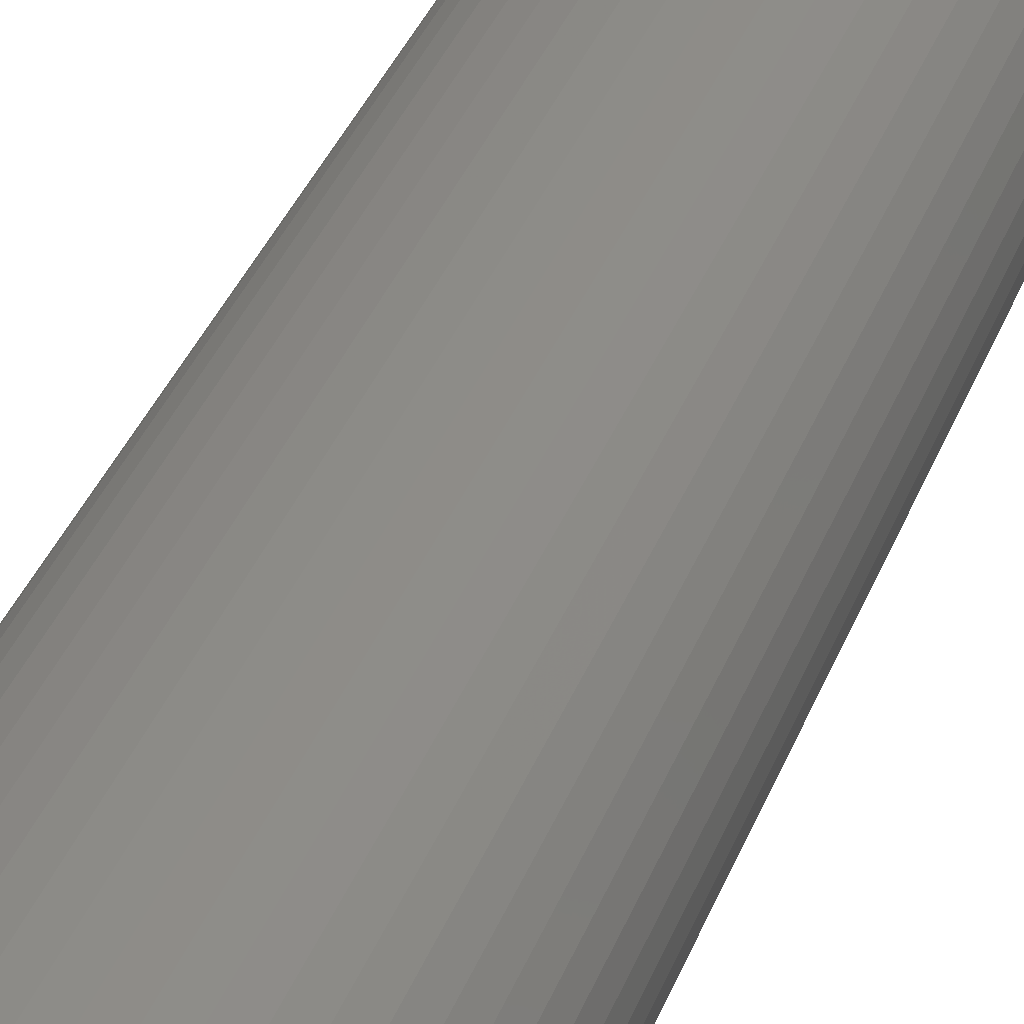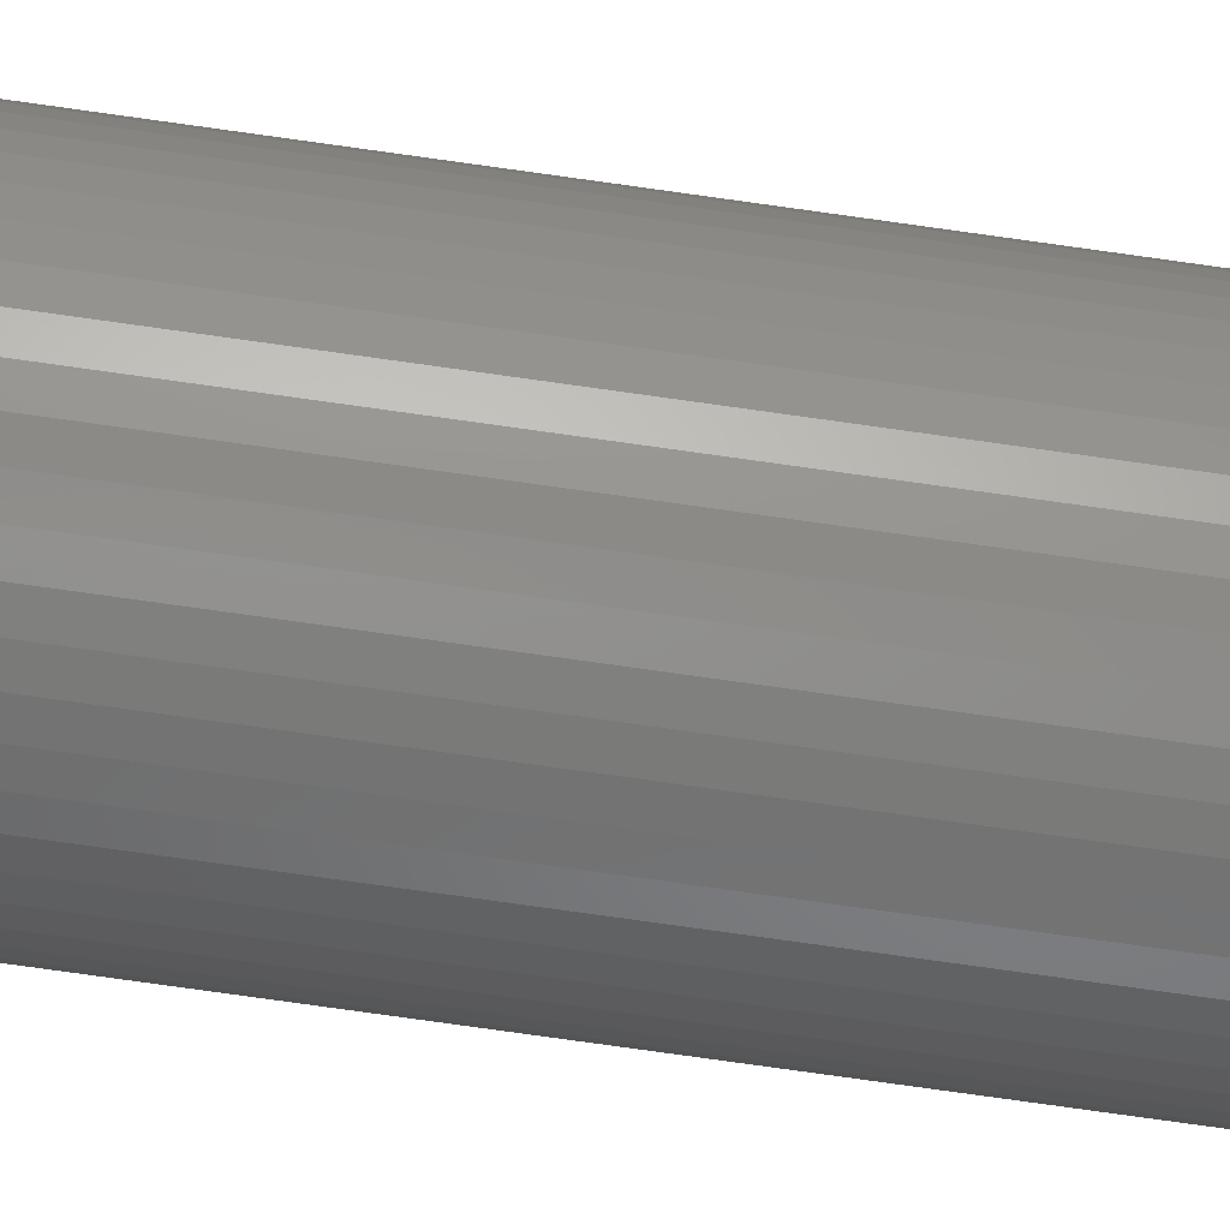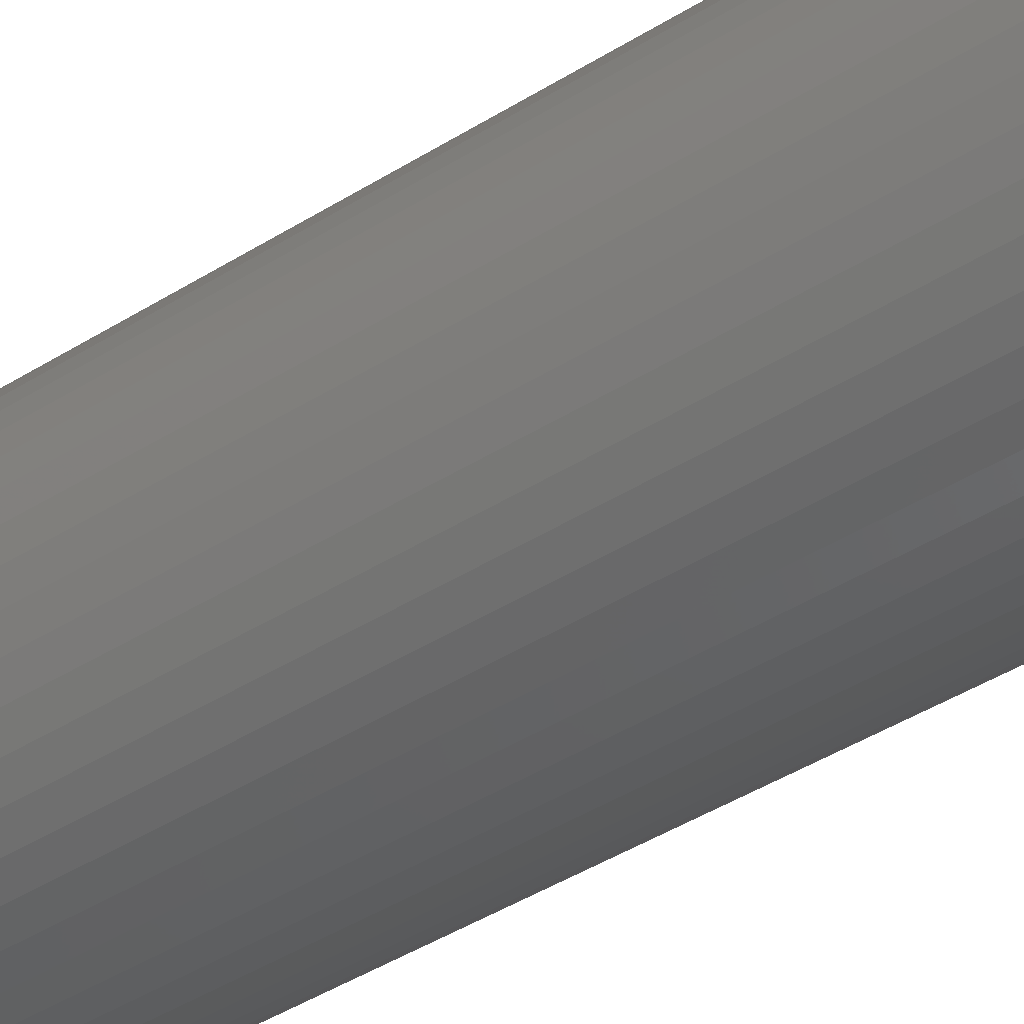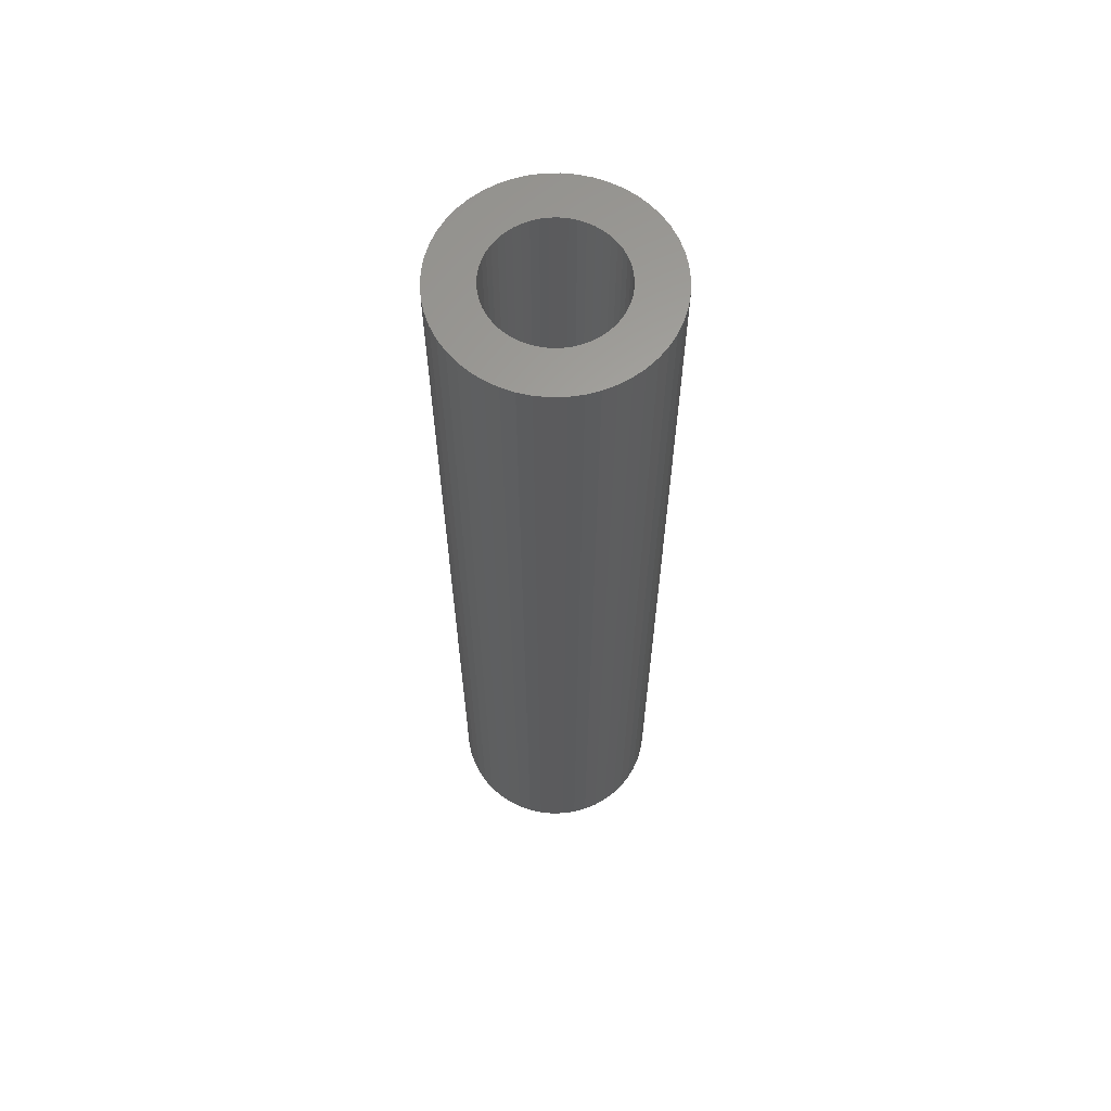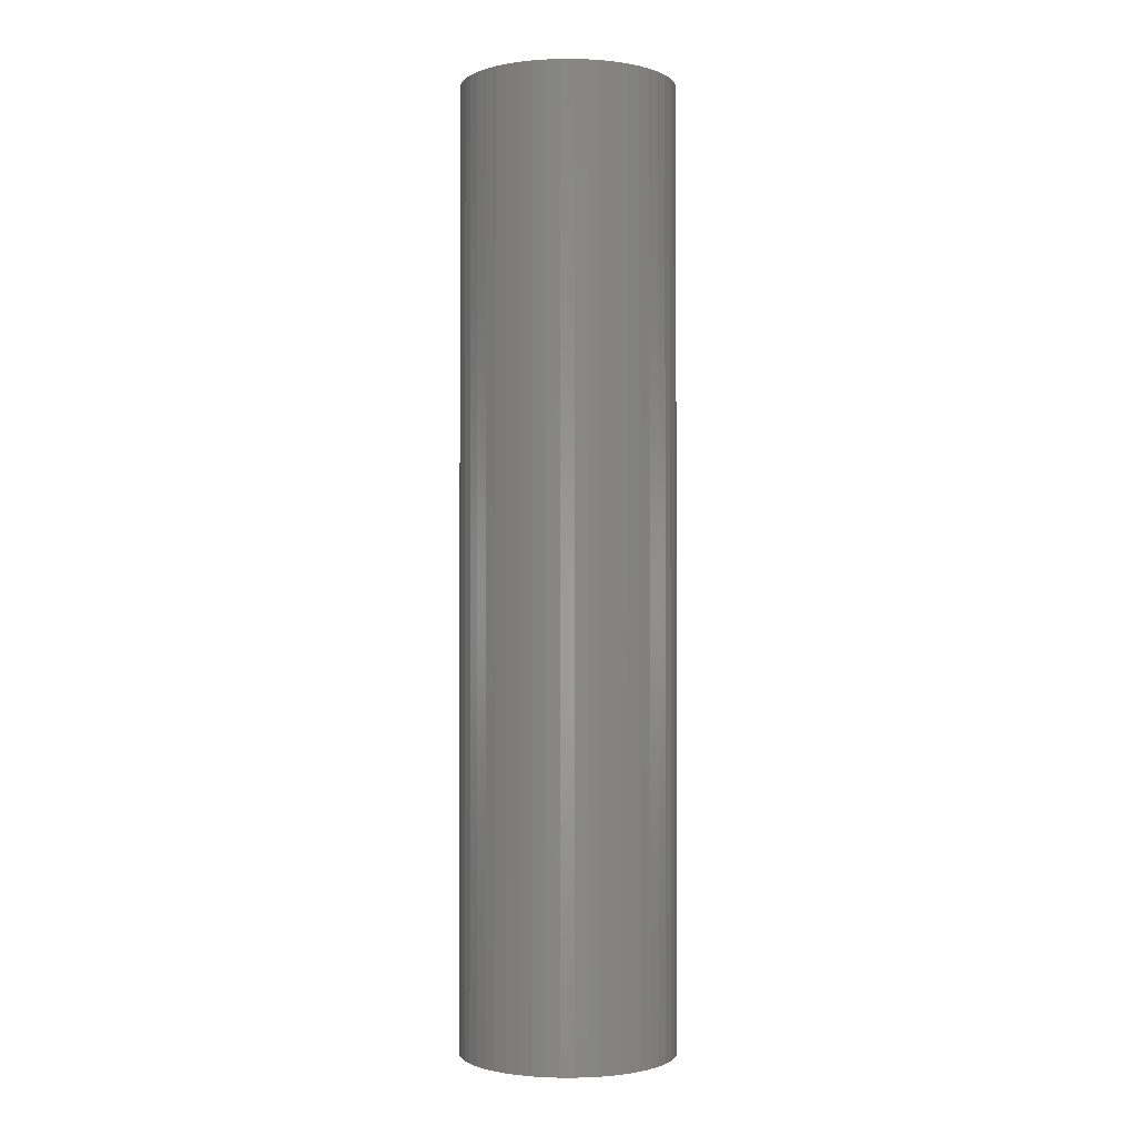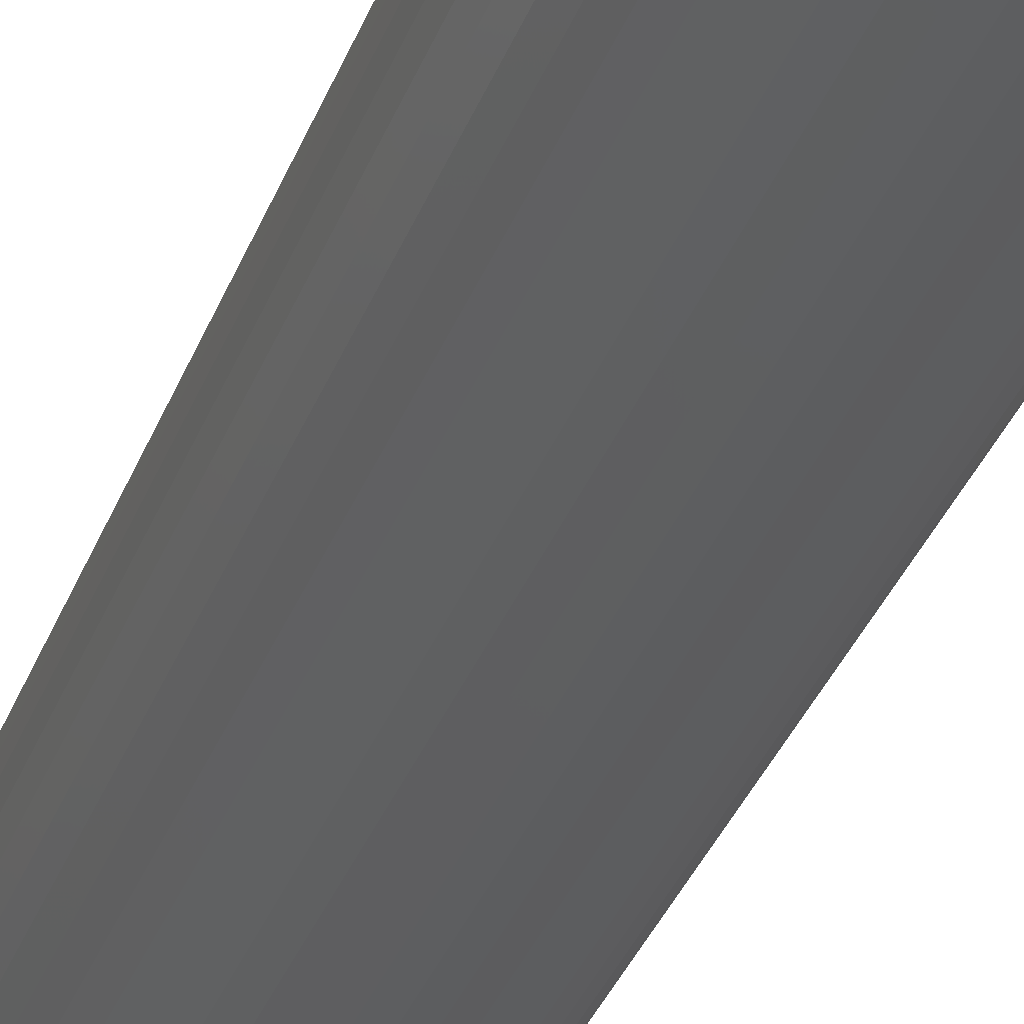
<metadata>
{"format":"stl","ext":"stl","renderer":"f3d","projection":"perspective","resolution":1024,"background":"white","views":[{"elev":32.7,"azim":-162.2,"up":"+Y"},{"elev":-80.0,"azim":82.1,"up":"+Y"},{"elev":-37.9,"azim":129.7,"up":"+Y"},{"elev":63.0,"azim":-138.2,"up":"+Z"},{"elev":-1.1,"azim":151.5,"up":"+Z"},{"elev":-34.6,"azim":161.1,"up":"+Y"}]}
</metadata>
<code>
# stl→obj: 200 verts, 400 faces
v 9 0 40
v 8.929 1.128 -40
v 8.929 1.128 40
v 9 0 -40
v -9 0 -40
v -8.929 1.128 40
v -8.929 1.128 -40
v -9 0 40
v 0.5651 8.982 -40
v -0.5651 8.982 40
v 0.5651 8.982 40
v -0.5651 8.982 -40
v -0.5651 -8.982 -40
v 0.5651 -8.982 40
v -0.5651 -8.982 40
v 0.5651 -8.982 -40
v 6.561 6.161 -40
v 5.737 6.935 40
v 6.561 6.161 40
v 5.737 6.935 -40
v -5.737 6.935 -40
v -6.561 6.161 40
v -5.737 6.935 40
v -6.561 6.161 -40
v -2.781 8.56 -40
v -3.832 8.143 40
v -2.781 8.56 40
v -3.832 8.143 -40
v 8.368 -3.313 40
v 8.717 -2.238 -40
v 8.717 -2.238 40
v 8.368 -3.313 -40
v 8.368 3.313 40
v 7.887 4.336 -40
v 7.887 4.336 40
v 8.368 3.313 -40
v 8.717 2.238 -40
v 8.717 2.238 40
v 7.281 5.29 -40
v 7.281 5.29 40
v 3.832 8.143 -40
v 2.781 8.56 40
v 3.832 8.143 40
v 2.781 8.56 -40
v 1.686 8.841 40
v 1.686 8.841 -40
v 4.822 7.599 -40
v 4.822 7.599 40
v -8.368 3.313 -40
v -7.887 4.336 40
v -7.887 4.336 -40
v -8.368 3.313 40
v -8.717 2.238 -40
v -8.717 2.238 40
v -1.686 8.841 -40
v -1.686 8.841 40
v 1.686 -8.841 40
v 1.686 -8.841 -40
v -7.281 5.29 40
v -7.281 5.29 -40
v 5.25 0 40
v 5.209 0.658 40
v 8.929 -1.128 40
v 5.085 1.306 40
v 5.209 -0.658 40
v 4.881 1.933 40
v 4.601 2.529 40
v 5.085 -1.306 40
v 4.247 3.086 40
v 3.827 3.594 40
v 4.881 -1.933 40
v 7.887 -4.336 40
v 3.346 4.045 40
v 2.813 4.433 40
v 2.235 4.75 40
v 1.622 4.993 40
v 0.9838 5.157 40
v 0.3296 5.24 40
v -0.3296 5.24 40
v -0.9838 5.157 40
v -1.622 4.993 40
v -2.235 4.75 40
v -2.813 4.433 40
v -4.822 7.599 40
v -3.346 4.045 40
v -3.827 3.594 40
v -4.247 3.086 40
v -4.601 2.529 40
v -4.881 1.933 40
v 4.601 -2.529 40
v 7.281 -5.29 40
v 4.247 -3.086 40
v 6.561 -6.161 40
v 3.827 -3.594 40
v 5.737 -6.935 40
v 3.346 -4.045 40
v 4.822 -7.599 40
v 2.813 -4.433 40
v 3.832 -8.143 40
v 2.235 -4.75 40
v 2.781 -8.56 40
v 1.622 -4.993 40
v 0.9838 -5.157 40
v 0.3296 -5.24 40
v -0.3296 -5.24 40
v -0.9838 -5.157 40
v -1.686 -8.841 40
v -1.622 -4.993 40
v -2.781 -8.56 40
v -2.235 -4.75 40
v -3.832 -8.143 40
v -2.813 -4.433 40
v -4.822 -7.599 40
v -3.346 -4.045 40
v -5.737 -6.935 40
v -3.827 -3.594 40
v -6.561 -6.161 40
v -4.247 -3.086 40
v -7.281 -5.29 40
v -4.601 -2.529 40
v -7.887 -4.336 40
v -4.881 -1.933 40
v -8.368 -3.313 40
v -5.085 -1.306 40
v -8.717 -2.238 40
v -5.209 -0.658 40
v -8.929 -1.128 40
v -5.25 0 40
v -5.085 1.306 40
v -5.209 0.658 40
v -4.822 7.599 -40
v 8.929 -1.128 -40
v 7.281 -5.29 -40
v 6.561 -6.161 -40
v 7.887 -4.336 -40
v 5.25 0 -40
v 5.209 -0.658 -40
v 5.085 -1.306 -40
v 5.209 0.658 -40
v 4.881 -1.933 -40
v 4.601 -2.529 -40
v 5.085 1.306 -40
v 4.247 -3.086 -40
v 3.827 -3.594 -40
v 5.737 -6.935 -40
v 4.881 1.933 -40
v 3.346 -4.045 -40
v 4.822 -7.599 -40
v 2.813 -4.433 -40
v 3.832 -8.143 -40
v 2.235 -4.75 -40
v 2.781 -8.56 -40
v 1.622 -4.993 -40
v 0.9838 -5.157 -40
v 0.3296 -5.24 -40
v -0.3296 -5.24 -40
v -0.9838 -5.157 -40
v -1.686 -8.841 -40
v -1.622 -4.993 -40
v -2.781 -8.56 -40
v -2.235 -4.75 -40
v -3.832 -8.143 -40
v -2.813 -4.433 -40
v -4.822 -7.599 -40
v -3.346 -4.045 -40
v -5.737 -6.935 -40
v -3.827 -3.594 -40
v -6.561 -6.161 -40
v -4.247 -3.086 -40
v -7.281 -5.29 -40
v -4.601 -2.529 -40
v -7.887 -4.336 -40
v -4.881 -1.933 -40
v 4.601 2.529 -40
v 4.247 3.086 -40
v 3.827 3.594 -40
v 3.346 4.045 -40
v 2.813 4.433 -40
v 2.235 4.75 -40
v 1.622 4.993 -40
v 0.9838 5.157 -40
v 0.3296 5.24 -40
v -0.3296 5.24 -40
v -0.9838 5.157 -40
v -1.622 4.993 -40
v -2.235 4.75 -40
v -2.813 4.433 -40
v -3.346 4.045 -40
v -3.827 3.594 -40
v -4.247 3.086 -40
v -4.601 2.529 -40
v -4.881 1.933 -40
v -5.085 1.306 -40
v -5.209 0.658 -40
v -5.25 0 -40
v -8.368 -3.313 -40
v -5.085 -1.306 -40
v -8.717 -2.238 -40
v -5.209 -0.658 -40
v -8.929 -1.128 -40
f 1 2 3
f 2 1 4
f 5 6 7
f 6 5 8
f 9 10 11
f 10 9 12
f 13 14 15
f 14 13 16
f 17 18 19
f 18 17 20
f 21 22 23
f 22 21 24
f 25 26 27
f 26 25 28
f 29 30 31
f 30 29 32
f 33 34 35
f 34 33 36
f 3 37 38
f 37 3 2
f 35 39 40
f 39 35 34
f 41 42 43
f 42 41 44
f 44 45 42
f 45 44 46
f 47 43 48
f 43 47 41
f 49 50 51
f 50 49 52
f 53 52 49
f 52 53 54
f 55 27 56
f 27 55 25
f 16 57 14
f 57 16 58
f 38 36 33
f 36 38 37
f 40 17 19
f 17 40 39
f 46 11 45
f 11 46 9
f 20 48 18
f 48 20 47
f 51 59 60
f 59 51 50
f 60 22 24
f 22 60 59
f 7 54 53
f 54 7 6
f 61 1 3
f 62 3 38
f 1 61 63
f 64 38 33
f 65 63 61
f 66 33 35
f 63 65 31
f 67 35 40
f 68 31 65
f 69 40 19
f 31 68 29
f 70 19 18
f 71 29 68
f 29 71 72
f 3 62 61
f 38 64 62
f 33 66 64
f 73 18 48
f 35 67 66
f 40 69 67
f 74 48 43
f 19 70 69
f 18 73 70
f 48 74 73
f 75 43 42
f 43 75 74
f 76 42 45
f 42 76 75
f 45 77 76
f 11 77 45
f 11 78 77
f 11 79 78
f 10 79 11
f 10 80 79
f 56 80 10
f 80 56 81
f 27 81 56
f 81 27 82
f 26 82 27
f 82 26 83
f 84 83 26
f 83 84 85
f 23 85 84
f 85 23 86
f 22 86 23
f 86 22 87
f 59 87 22
f 87 59 88
f 50 88 59
f 88 50 89
f 90 72 71
f 72 90 91
f 92 91 90
f 91 92 93
f 94 93 92
f 93 94 95
f 96 95 94
f 95 96 97
f 98 97 96
f 97 98 99
f 100 99 98
f 99 100 101
f 102 101 100
f 101 102 57
f 103 57 102
f 103 14 57
f 104 14 103
f 105 14 104
f 105 15 14
f 106 15 105
f 107 106 108
f 106 107 15
f 109 108 110
f 108 109 107
f 111 110 112
f 113 112 114
f 115 114 116
f 110 111 109
f 117 116 118
f 119 118 120
f 112 113 111
f 121 120 122
f 123 122 124
f 125 124 126
f 127 126 128
f 52 89 50
f 114 115 113
f 89 52 129
f 116 117 115
f 54 129 52
f 118 119 117
f 129 54 130
f 120 121 119
f 6 130 54
f 122 123 121
f 130 6 128
f 124 125 123
f 8 128 6
f 126 127 125
f 128 8 127
f 28 84 26
f 84 28 131
f 131 23 84
f 23 131 21
f 12 56 10
f 56 12 55
f 63 4 1
f 4 63 132
f 93 133 91
f 133 93 134
f 72 32 29
f 32 72 135
f 31 132 63
f 132 31 30
f 136 4 132
f 137 132 30
f 4 136 2
f 138 30 32
f 139 2 136
f 140 32 135
f 2 139 37
f 141 135 133
f 142 37 139
f 143 133 134
f 37 142 36
f 144 134 145
f 146 36 142
f 36 146 34
f 132 137 136
f 30 138 137
f 32 140 138
f 147 145 148
f 135 141 140
f 133 143 141
f 149 148 150
f 134 144 143
f 145 147 144
f 148 149 147
f 151 150 152
f 150 151 149
f 153 152 58
f 152 153 151
f 58 154 153
f 16 154 58
f 16 155 154
f 16 156 155
f 13 156 16
f 13 157 156
f 158 157 13
f 157 158 159
f 160 159 158
f 159 160 161
f 162 161 160
f 161 162 163
f 164 163 162
f 163 164 165
f 166 165 164
f 165 166 167
f 168 167 166
f 167 168 169
f 170 169 168
f 169 170 171
f 172 171 170
f 171 172 173
f 174 34 146
f 34 174 39
f 175 39 174
f 39 175 17
f 176 17 175
f 17 176 20
f 177 20 176
f 20 177 47
f 178 47 177
f 47 178 41
f 179 41 178
f 41 179 44
f 180 44 179
f 44 180 46
f 181 46 180
f 181 9 46
f 182 9 181
f 183 9 182
f 183 12 9
f 184 12 183
f 55 184 185
f 184 55 12
f 25 185 186
f 185 25 55
f 28 186 187
f 131 187 188
f 21 188 189
f 186 28 25
f 24 189 190
f 60 190 191
f 187 131 28
f 51 191 192
f 49 192 193
f 53 193 194
f 7 194 195
f 196 173 172
f 188 21 131
f 173 196 197
f 189 24 21
f 198 197 196
f 190 60 24
f 197 198 199
f 191 51 60
f 200 199 198
f 192 49 51
f 199 200 195
f 193 53 49
f 5 195 200
f 194 7 53
f 195 5 7
f 150 97 99
f 97 150 148
f 145 93 95
f 93 145 134
f 91 135 72
f 135 91 133
f 160 107 109
f 107 160 158
f 168 119 170
f 119 168 117
f 170 121 172
f 121 170 119
f 196 125 198
f 125 196 123
f 152 99 101
f 99 152 150
f 58 101 57
f 101 58 152
f 158 15 107
f 15 158 13
f 162 109 111
f 109 162 160
f 168 115 117
f 115 168 166
f 172 123 196
f 123 172 121
f 198 127 200
f 127 198 125
f 200 8 5
f 8 200 127
f 148 95 97
f 95 148 145
f 164 111 113
f 111 164 162
f 166 113 115
f 113 166 164
f 136 62 139
f 62 136 61
f 128 194 130
f 194 128 195
f 183 78 79
f 78 183 182
f 155 105 104
f 105 155 156
f 144 96 94
f 96 144 147
f 177 70 73
f 70 177 176
f 189 85 86
f 85 189 188
f 186 81 82
f 81 186 185
f 146 67 174
f 67 146 66
f 139 64 142
f 64 139 62
f 180 75 76
f 75 180 179
f 179 74 75
f 74 179 178
f 89 191 88
f 191 89 192
f 88 190 87
f 190 88 191
f 187 82 83
f 82 187 186
f 185 80 81
f 80 185 184
f 154 104 103
f 104 154 155
f 142 66 146
f 66 142 64
f 175 70 176
f 70 175 69
f 174 69 175
f 69 174 67
f 181 76 77
f 76 181 180
f 182 77 78
f 77 182 181
f 178 73 74
f 73 178 177
f 129 192 89
f 192 129 193
f 130 193 129
f 193 130 194
f 188 83 85
f 83 188 187
f 184 79 80
f 79 184 183
f 137 61 136
f 61 137 65
f 138 65 137
f 65 138 68
f 161 112 110
f 112 161 163
f 118 171 120
f 171 118 169
f 120 173 122
f 173 120 171
f 149 100 98
f 100 149 151
f 151 102 100
f 102 151 153
f 87 189 86
f 189 87 190
f 141 71 140
f 71 141 90
f 159 110 108
f 110 159 161
f 126 195 128
f 195 126 199
f 124 199 126
f 199 124 197
f 122 197 124
f 197 122 173
f 147 98 96
f 98 147 149
f 153 103 102
f 103 153 154
f 143 90 141
f 90 143 92
f 144 92 143
f 92 144 94
f 140 68 138
f 68 140 71
f 165 116 114
f 116 165 167
f 116 169 118
f 169 116 167
f 157 108 106
f 108 157 159
f 156 106 105
f 106 156 157
f 163 114 112
f 114 163 165

</code>
